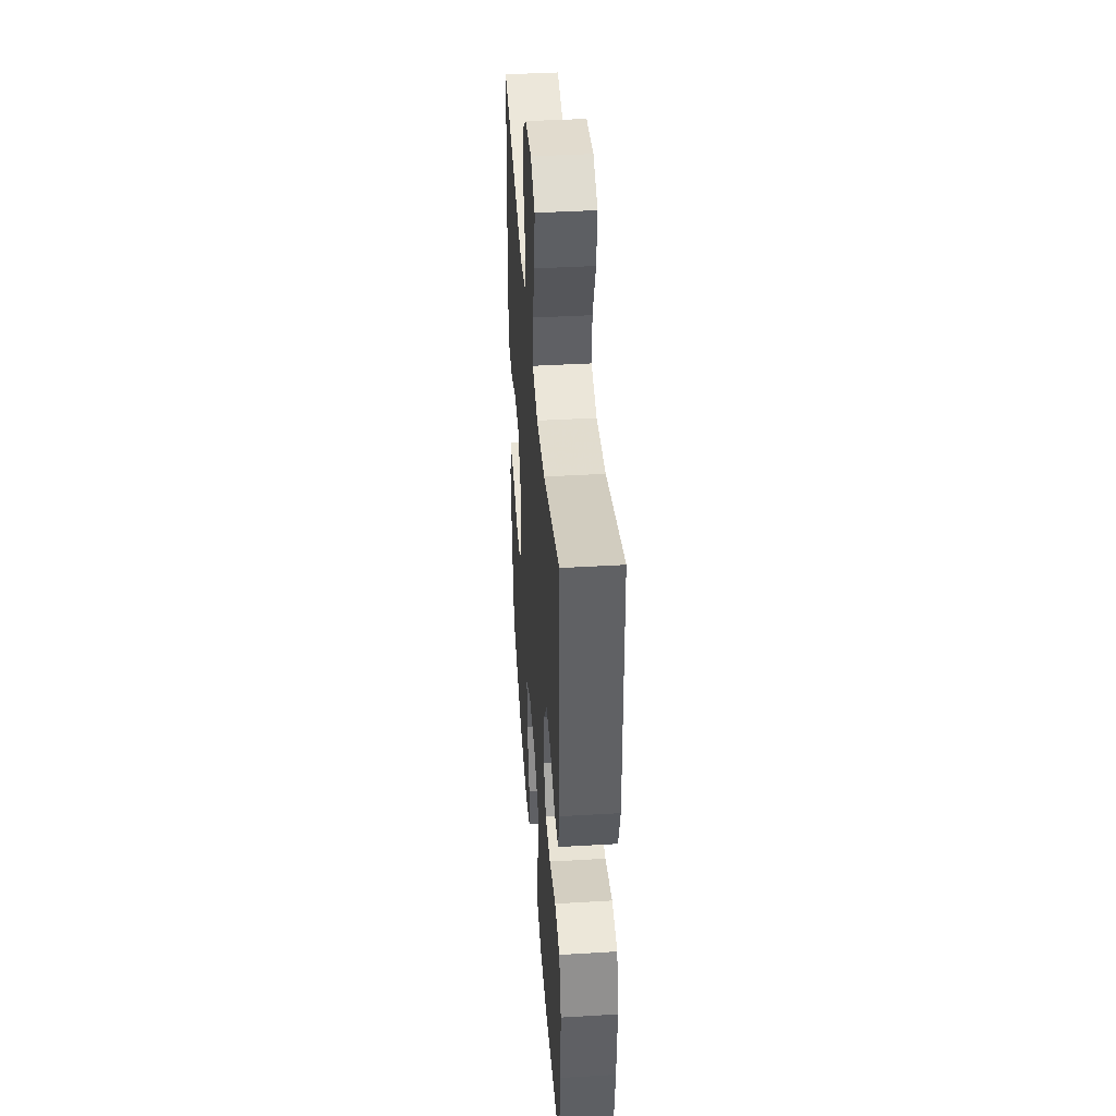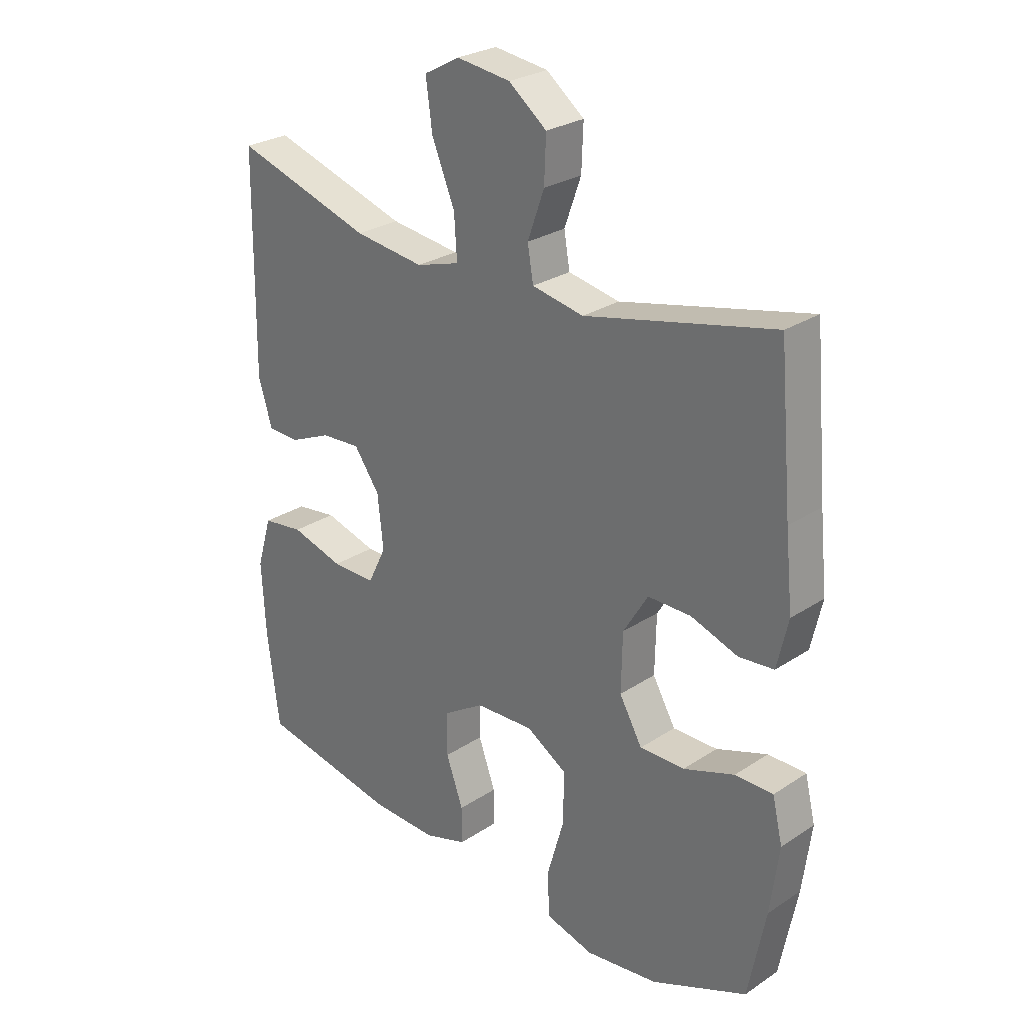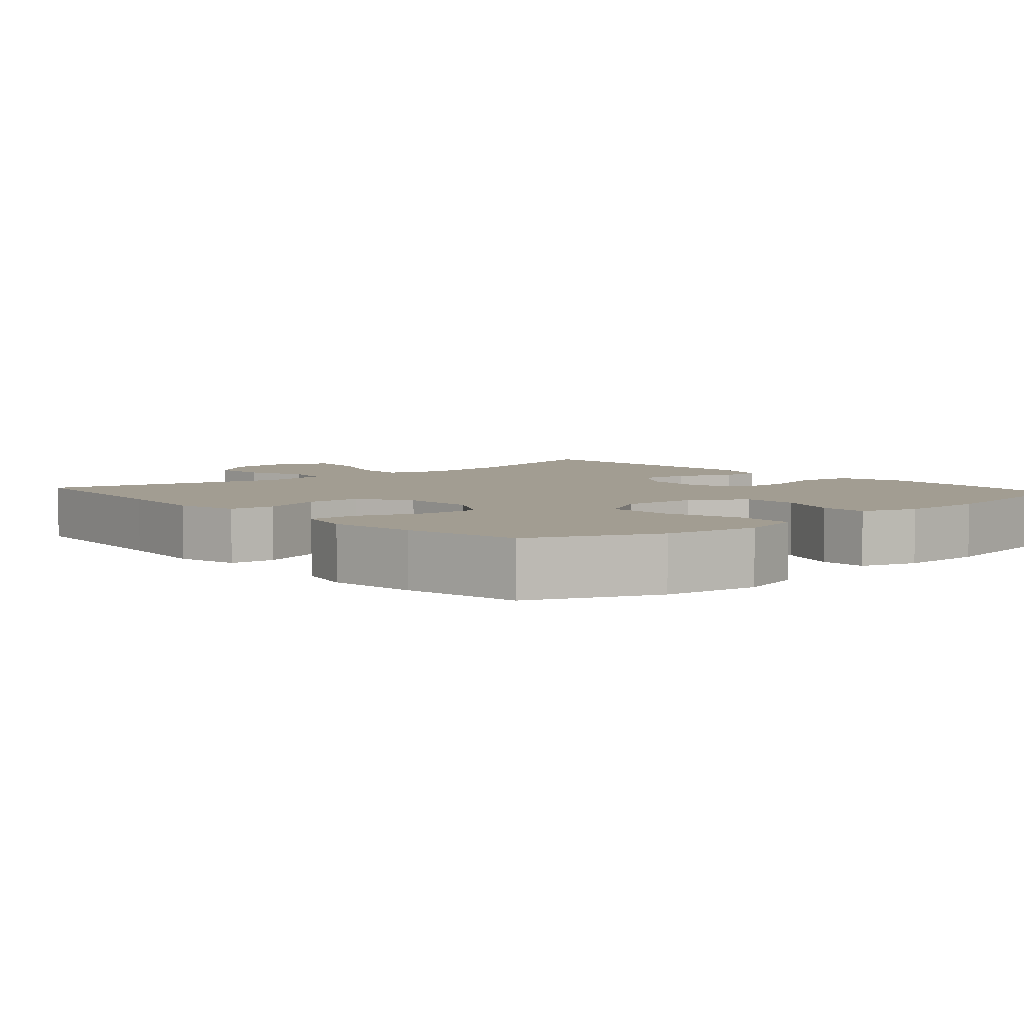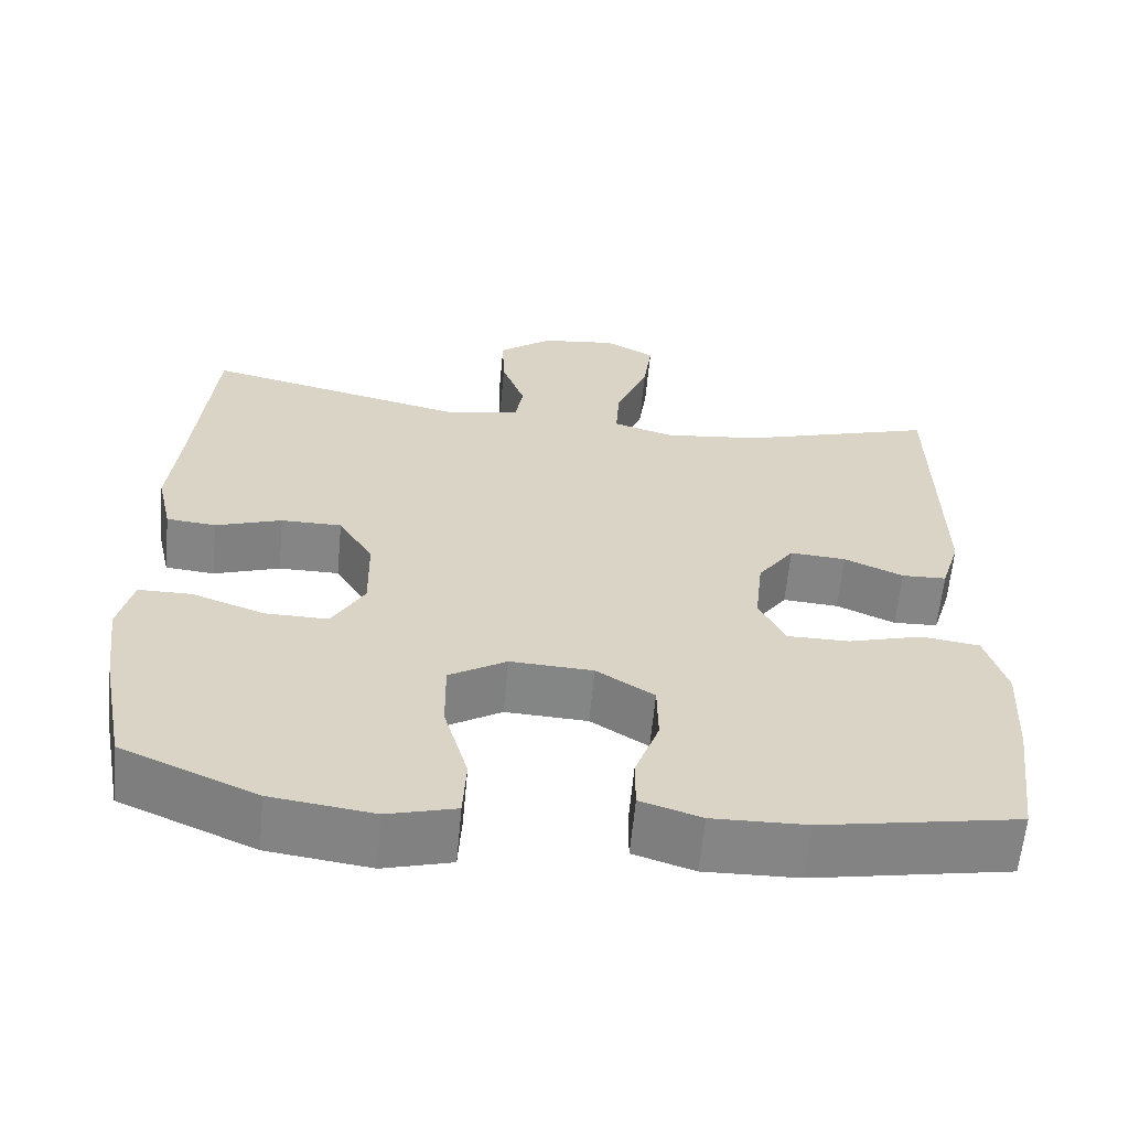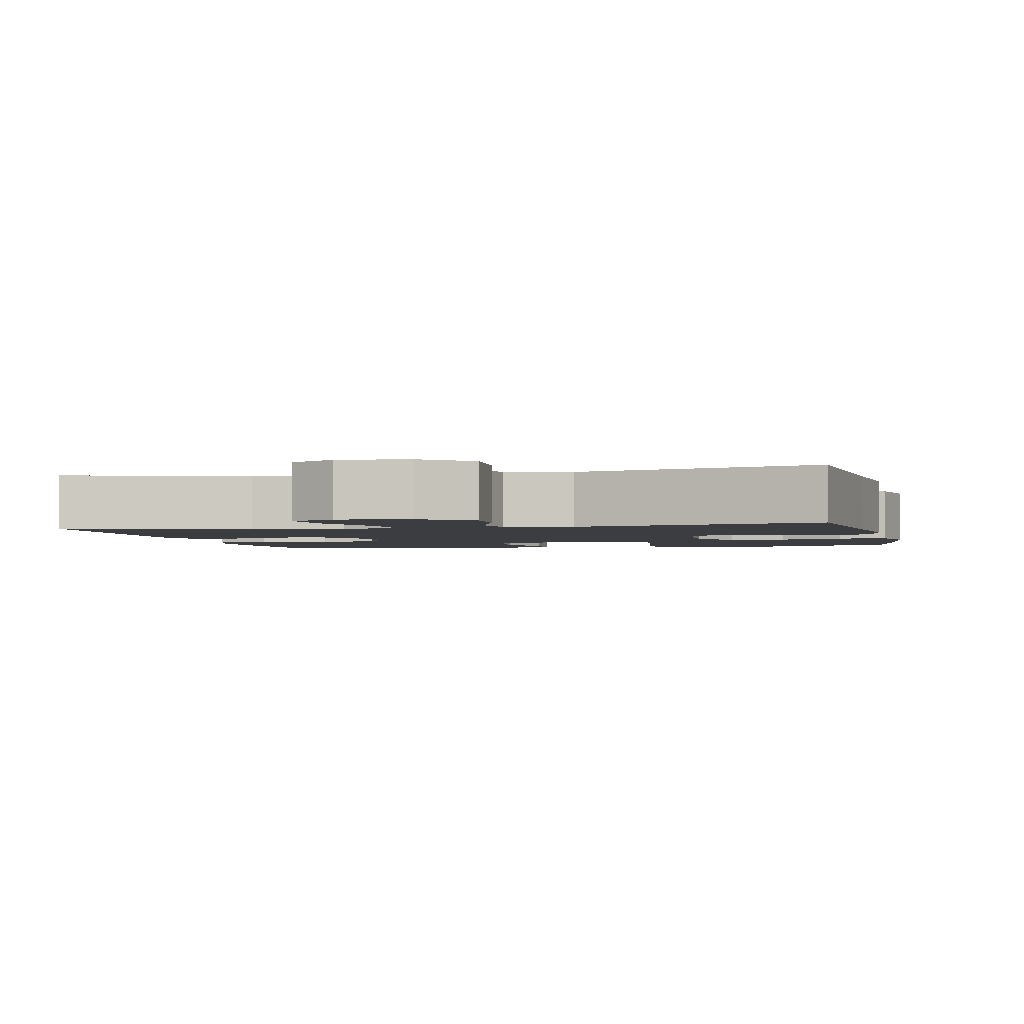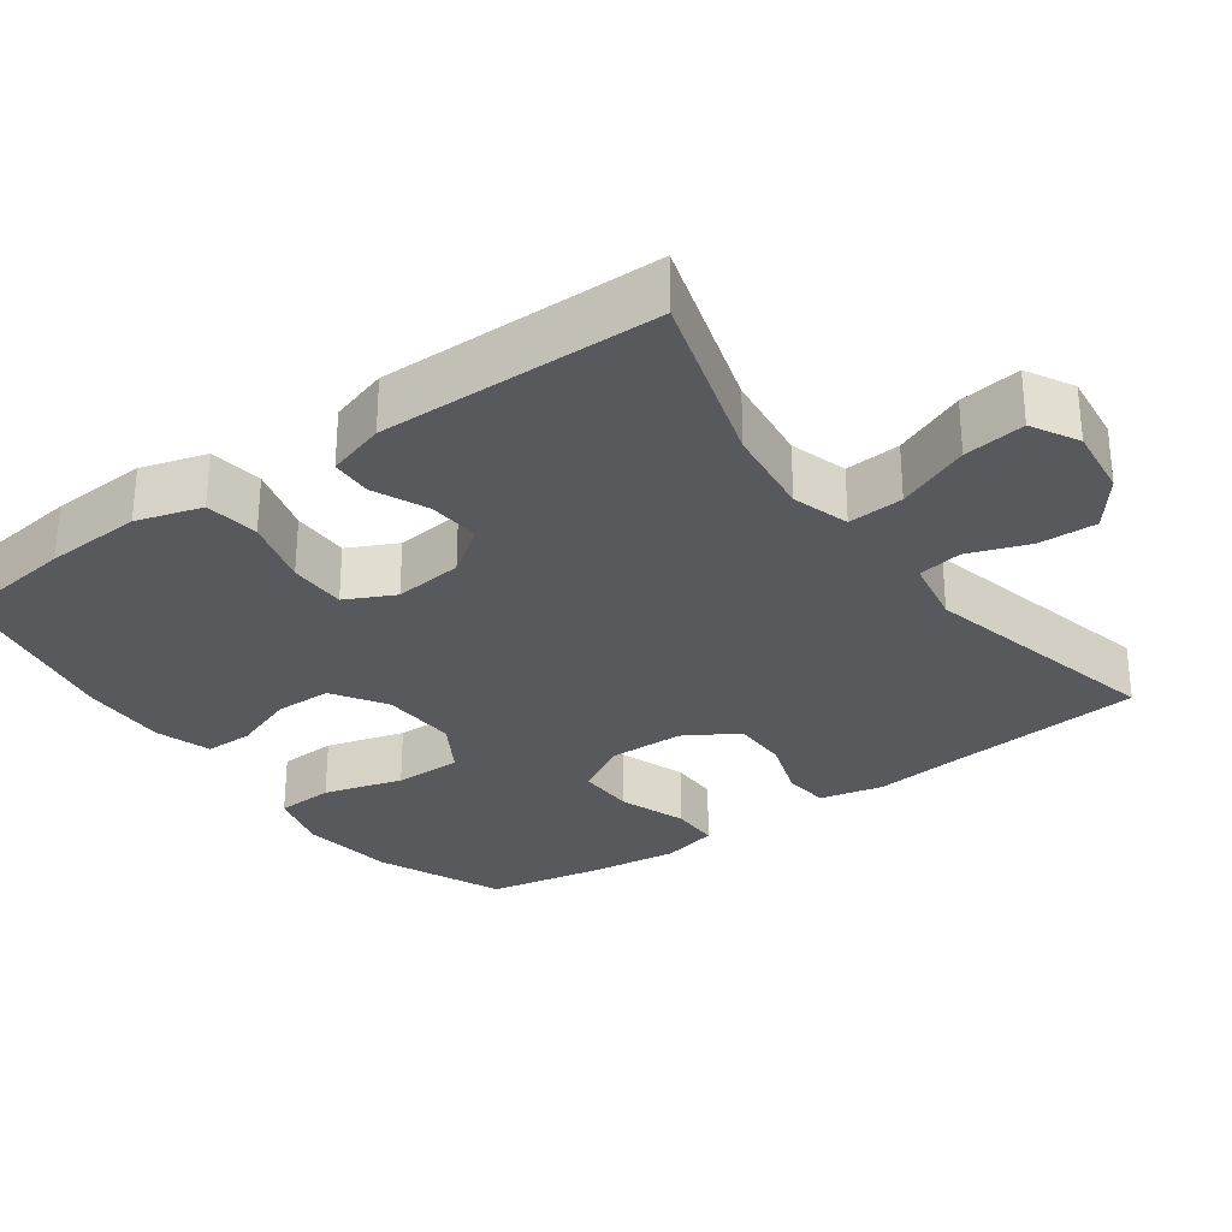
<metadata>
{"format":"obj","ext":"obj","renderer":"f3d","projection":"perspective","resolution":1024,"background":"white","views":[{"elev":41.3,"azim":-94.1,"up":"+Z"},{"elev":27.1,"azim":44.6,"up":"+Z"},{"elev":4.9,"azim":138.7,"up":"+Y"},{"elev":-61.7,"azim":174.6,"up":"+Z"},{"elev":-2.4,"azim":12.9,"up":"+Y"},{"elev":-29.5,"azim":-54.1,"up":"+Y"}]}
</metadata>
<code>
v 0.5 0.07 0.5
v 0.523 0.07 0.245
v 0.536 0.07 0.118
v 0.517 0.07 0.034
v 0.456 0.07 0.028
v 0.374 0.07 0.056
v 0.299 0.07 0.056
v 0.256 0.07 -0.015
v 0.254 0.07 -0.116
v 0.294 0.07 -0.186
v 0.372 0.07 -0.185
v 0.461 0.07 -0.153
v 0.527 0.07 -0.153
v 0.545 0.07 -0.228
v 0.53 0.07 -0.345
v 0.5 0.07 -0.5
v 0.333 0.07 -0.572
v 0.206 0.07 -0.589
v 0.122 0.07 -0.566
v 0.118 0.07 -0.489
v 0.148 0.07 -0.384
v 0.149 0.07 -0.294
v 0.078 0.07 -0.251
v -0.024 0.07 -0.256
v -0.095 0.07 -0.301
v -0.096 0.07 -0.377
v -0.066 0.07 -0.46
v -0.066 0.07 -0.524
v -0.141 0.07 -0.548
v -0.257 0.07 -0.545
v -0.5 0.07 -0.5
v -0.521 0.07 -0.336
v -0.528 0.07 -0.207
v -0.502 0.07 -0.12
v -0.43 0.07 -0.11
v -0.338 0.07 -0.136
v -0.261 0.07 -0.136
v -0.229 0.07 -0.071
v -0.239 0.07 0.021
v -0.284 0.07 0.084
v -0.353 0.07 0.079
v -0.426 0.07 0.047
v -0.481 0.07 0.049
v -0.505 0.07 0.127
v -0.5 0.07 0.5
v -0.26 0.07 0.426
v -0.138 0.07 0.411
v -0.062 0.07 0.434
v -0.067 0.07 0.508
v -0.107 0.07 0.605
v -0.118 0.07 0.687
v -0.056 0.07 0.721
v 0.038 0.07 0.709
v 0.104 0.07 0.658
v 0.101 0.07 0.581
v 0.072 0.07 0.5
v 0.082 0.07 0.441
v 0.172 0.07 0.424
v 0.5 0 0.5
v 0.523 0 0.245
v 0.536 0 0.118
v 0.517 0 0.034
v 0.456 0 0.028
v 0.374 0 0.056
v 0.299 0 0.056
v 0.256 0 -0.015
v 0.254 0 -0.116
v 0.294 0 -0.186
v 0.372 0 -0.185
v 0.461 0 -0.153
v 0.527 0 -0.153
v 0.545 0 -0.228
v 0.53 0 -0.345
v 0.5 0 -0.5
v 0.333 0 -0.572
v 0.206 0 -0.589
v 0.122 0 -0.566
v 0.118 0 -0.489
v 0.148 0 -0.384
v 0.149 0 -0.294
v 0.078 0 -0.251
v -0.024 0 -0.256
v -0.095 0 -0.301
v -0.096 0 -0.377
v -0.066 0 -0.46
v -0.066 0 -0.524
v -0.141 0 -0.548
v -0.257 0 -0.545
v -0.5 0 -0.5
v -0.521 0 -0.336
v -0.528 0 -0.207
v -0.502 0 -0.12
v -0.43 0 -0.11
v -0.338 0 -0.136
v -0.261 0 -0.136
v -0.229 0 -0.071
v -0.239 0 0.021
v -0.284 0 0.084
v -0.353 0 0.079
v -0.426 0 0.047
v -0.481 0 0.049
v -0.505 0 0.127
v -0.5 0 0.5
v -0.26 0 0.426
v -0.138 0 0.411
v -0.062 0 0.434
v -0.067 0 0.508
v -0.107 0 0.605
v -0.118 0 0.687
v -0.056 0 0.721
v 0.038 0 0.709
v 0.104 0 0.658
v 0.101 0 0.581
v 0.072 0 0.5
v 0.082 0 0.441
v 0.172 0 0.424
f 54 55 56
f 53 54 56
f 52 53 56
f 51 52 56
f 50 51 56
f 49 50 56
f 48 49 56 57
f 47 48 57 58
f 44 45 46
f 43 44 46
f 42 43 46
f 41 42 46
f 40 41 46 47
f 39 40 47 58
f 34 35 36
f 33 34 36
f 32 33 36
f 31 32 36
f 30 31 36
f 29 30 36
f 28 29 36
f 27 28 36
f 26 27 36
f 25 26 36 37
f 24 25 37 38
f 19 20 21
f 18 19 21
f 17 18 21
f 16 17 21
f 15 16 21
f 14 15 21
f 13 14 21
f 12 13 21
f 11 12 21
f 10 11 21 22
f 9 10 22 23
f 4 5 6
f 3 4 6
f 2 3 6
f 2 6 7
f 1 2 7
f 58 1 7 8
f 38 39 58
f 24 38 58
f 23 24 58
f 9 23 58
f 8 9 58
f 114 113 112
f 114 112 111
f 114 111 110
f 114 110 109
f 114 109 108
f 114 108 107
f 115 114 107 106
f 116 115 106 105
f 104 103 102
f 104 102 101
f 104 101 100
f 104 100 99
f 105 104 99 98
f 116 105 98 97
f 94 93 92
f 94 92 91
f 94 91 90
f 94 90 89
f 94 89 88
f 94 88 87
f 94 87 86
f 94 86 85
f 94 85 84
f 95 94 84 83
f 96 95 83 82
f 79 78 77
f 79 77 76
f 79 76 75
f 79 75 74
f 79 74 73
f 79 73 72
f 79 72 71
f 79 71 70
f 79 70 69
f 80 79 69 68
f 81 80 68 67
f 64 63 62
f 64 62 61
f 64 61 60
f 65 64 60
f 65 60 59
f 66 65 59 116
f 116 97 96
f 116 96 82
f 116 82 81
f 116 81 67
f 116 67 66
f 1 59 60 2
f 2 60 61 3
f 3 61 62 4
f 4 62 63 5
f 5 63 64 6
f 6 64 65 7
f 7 65 66 8
f 8 66 67 9
f 9 67 68 10
f 10 68 69 11
f 11 69 70 12
f 12 70 71 13
f 13 71 72 14
f 14 72 73 15
f 15 73 74 16
f 16 74 75 17
f 17 75 76 18
f 18 76 77 19
f 19 77 78 20
f 20 78 79 21
f 21 79 80 22
f 22 80 81 23
f 23 81 82 24
f 24 82 83 25
f 25 83 84 26
f 26 84 85 27
f 27 85 86 28
f 28 86 87 29
f 29 87 88 30
f 30 88 89 31
f 31 89 90 32
f 32 90 91 33
f 33 91 92 34
f 34 92 93 35
f 35 93 94 36
f 36 94 95 37
f 37 95 96 38
f 38 96 97 39
f 39 97 98 40
f 40 98 99 41
f 41 99 100 42
f 42 100 101 43
f 43 101 102 44
f 44 102 103 45
f 45 103 104 46
f 46 104 105 47
f 47 105 106 48
f 48 106 107 49
f 49 107 108 50
f 50 108 109 51
f 51 109 110 52
f 52 110 111 53
f 53 111 112 54
f 54 112 113 55
f 55 113 114 56
f 56 114 115 57
f 57 115 116 58
f 58 116 59 1

</code>
